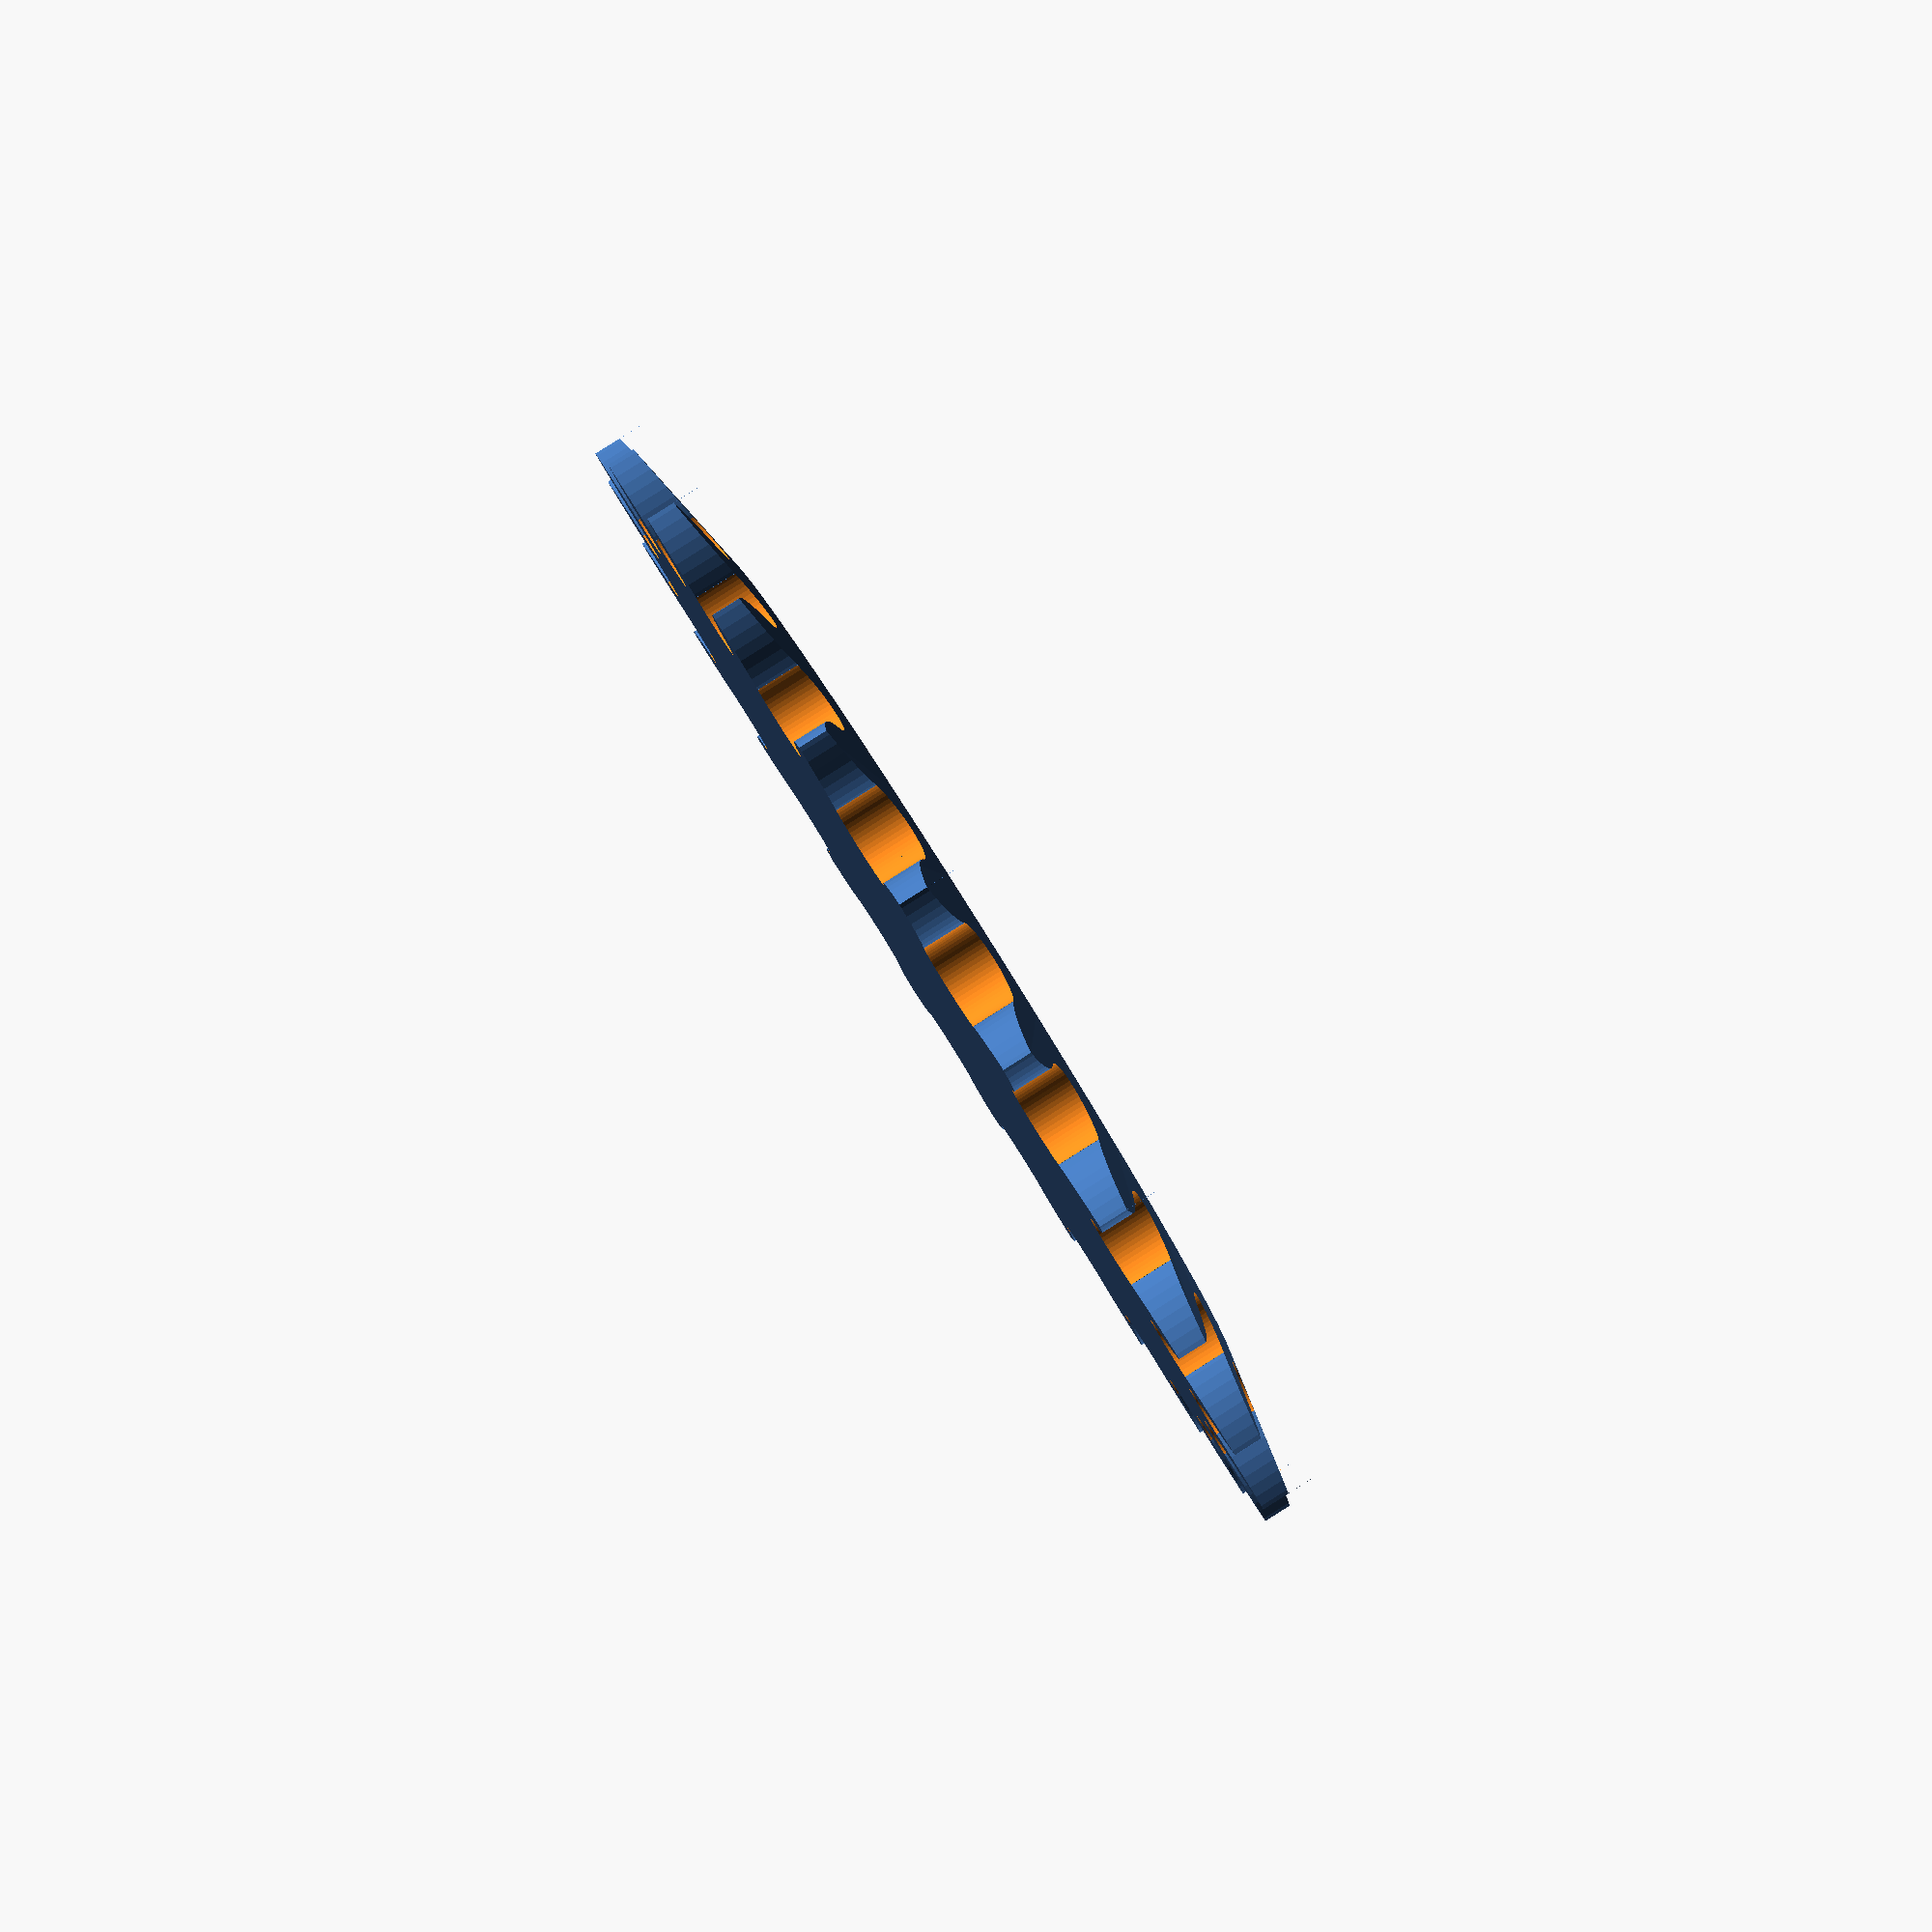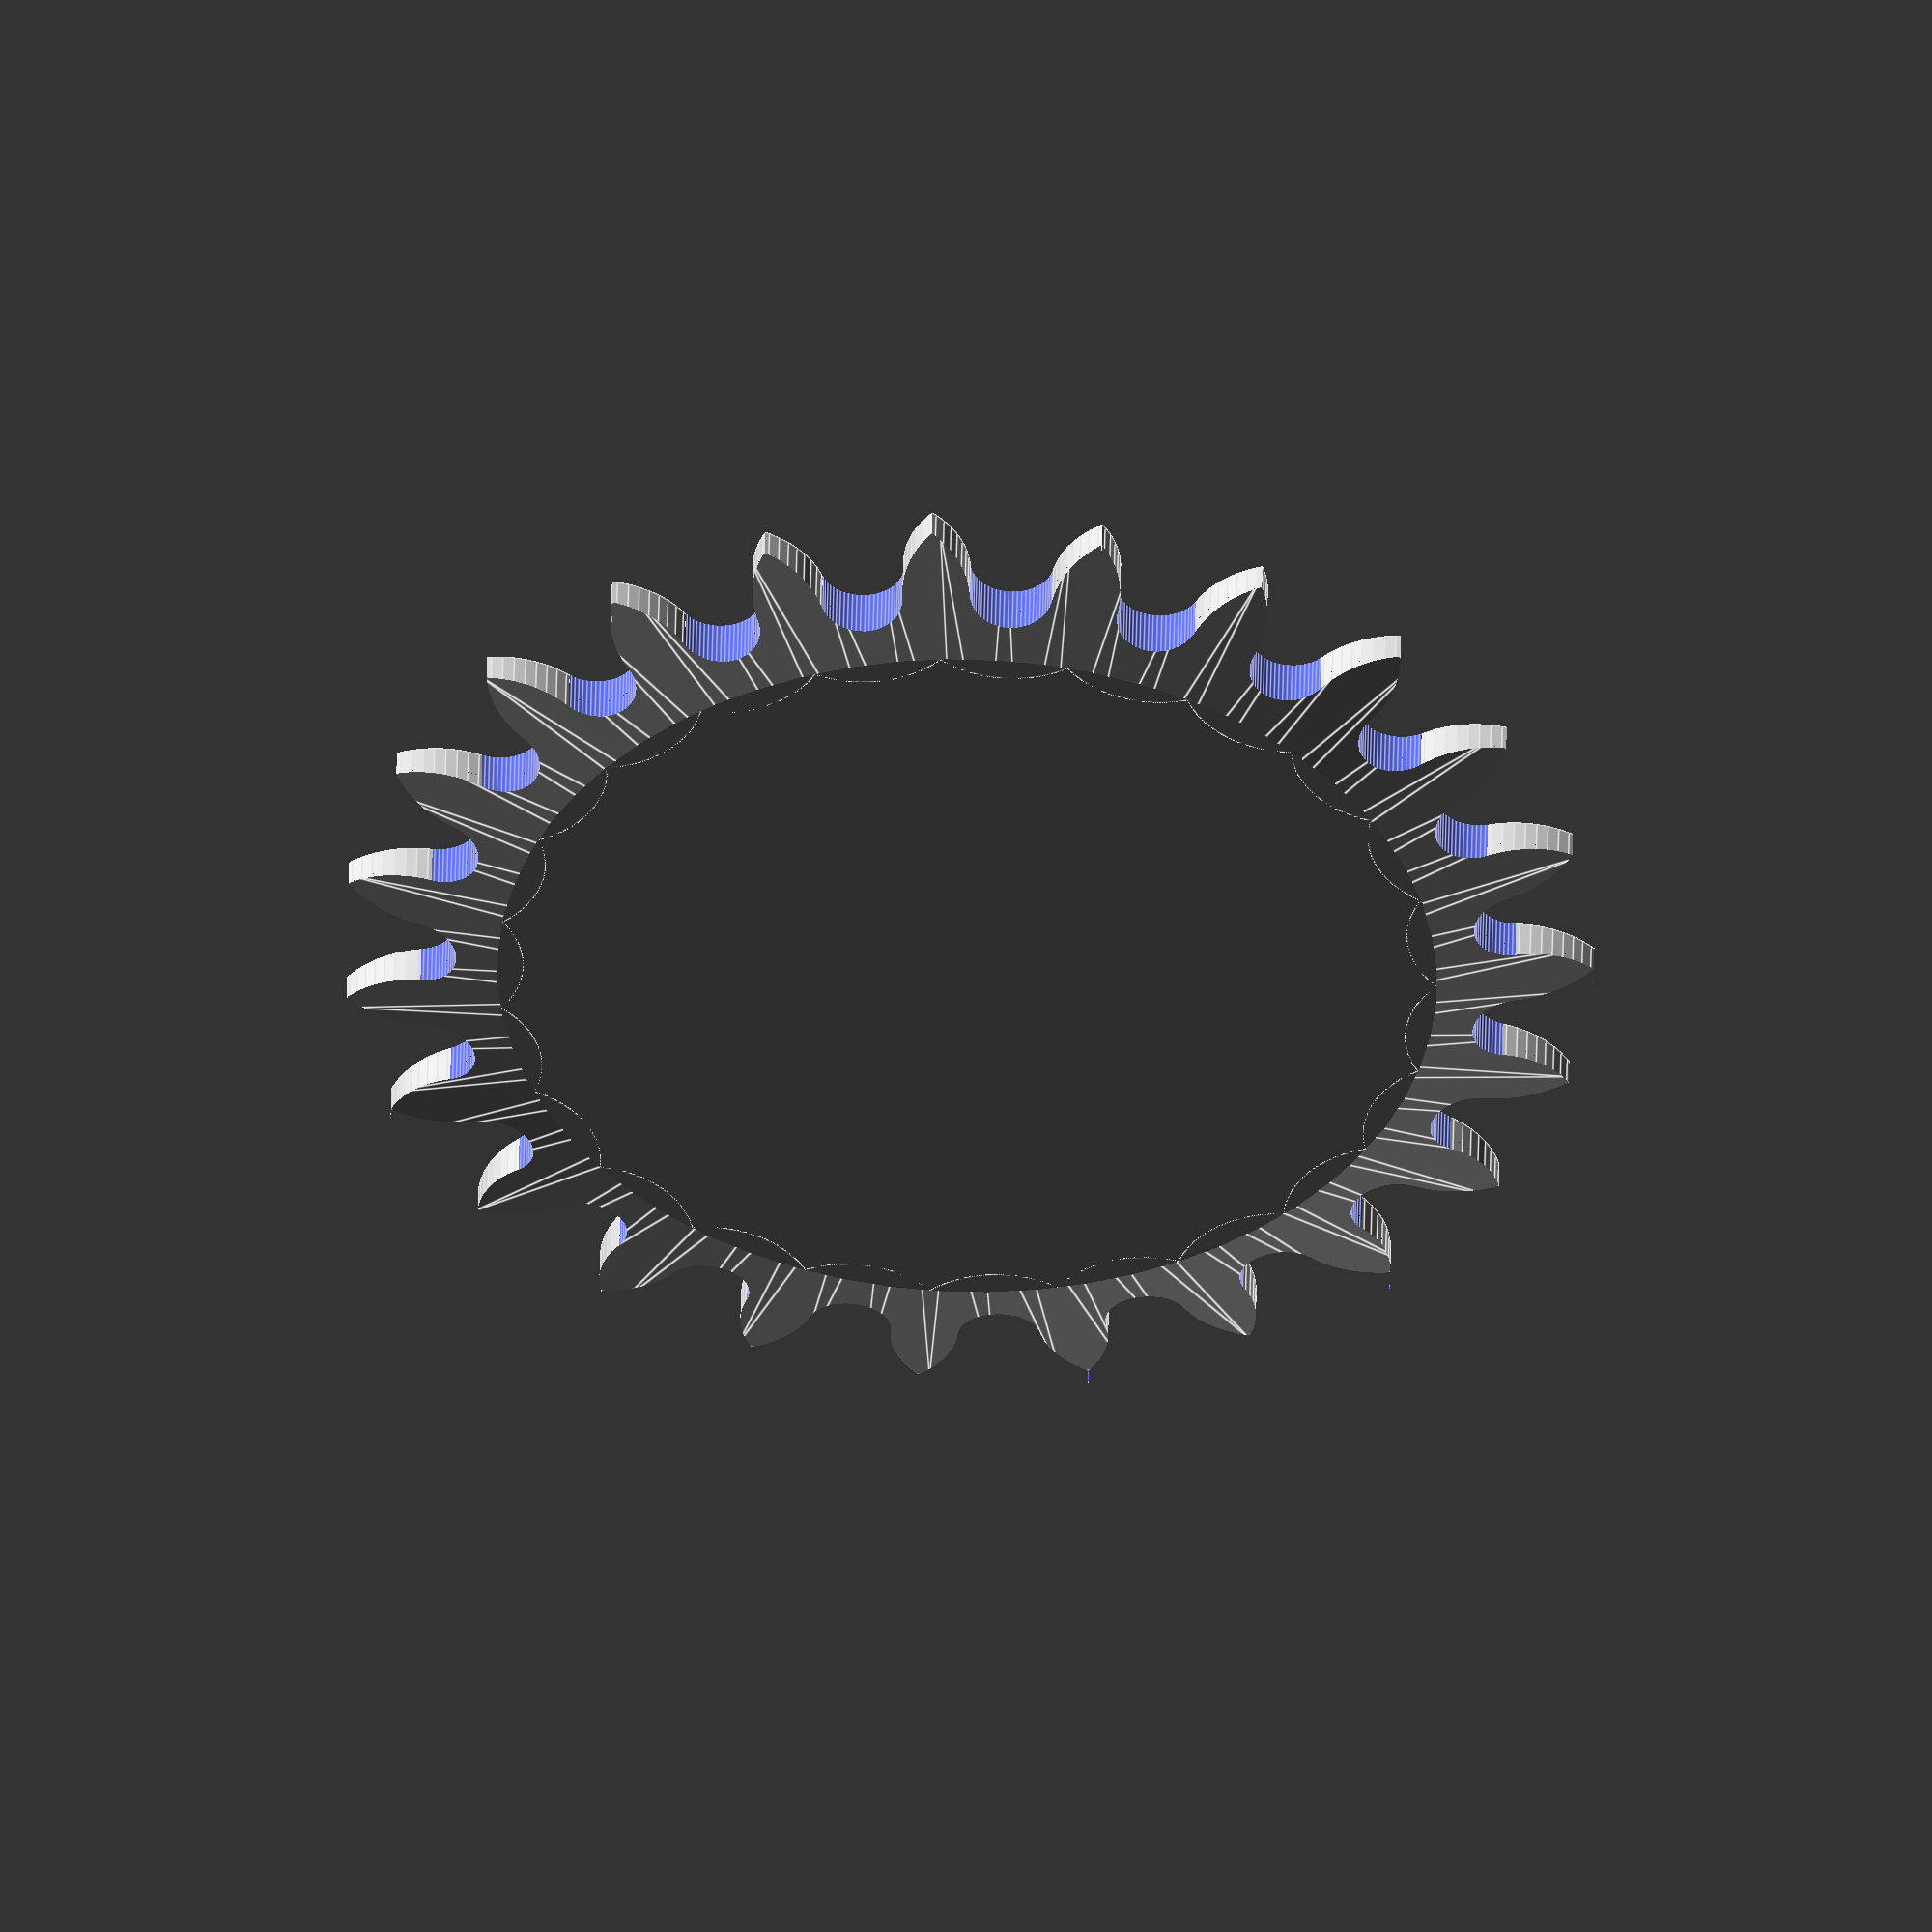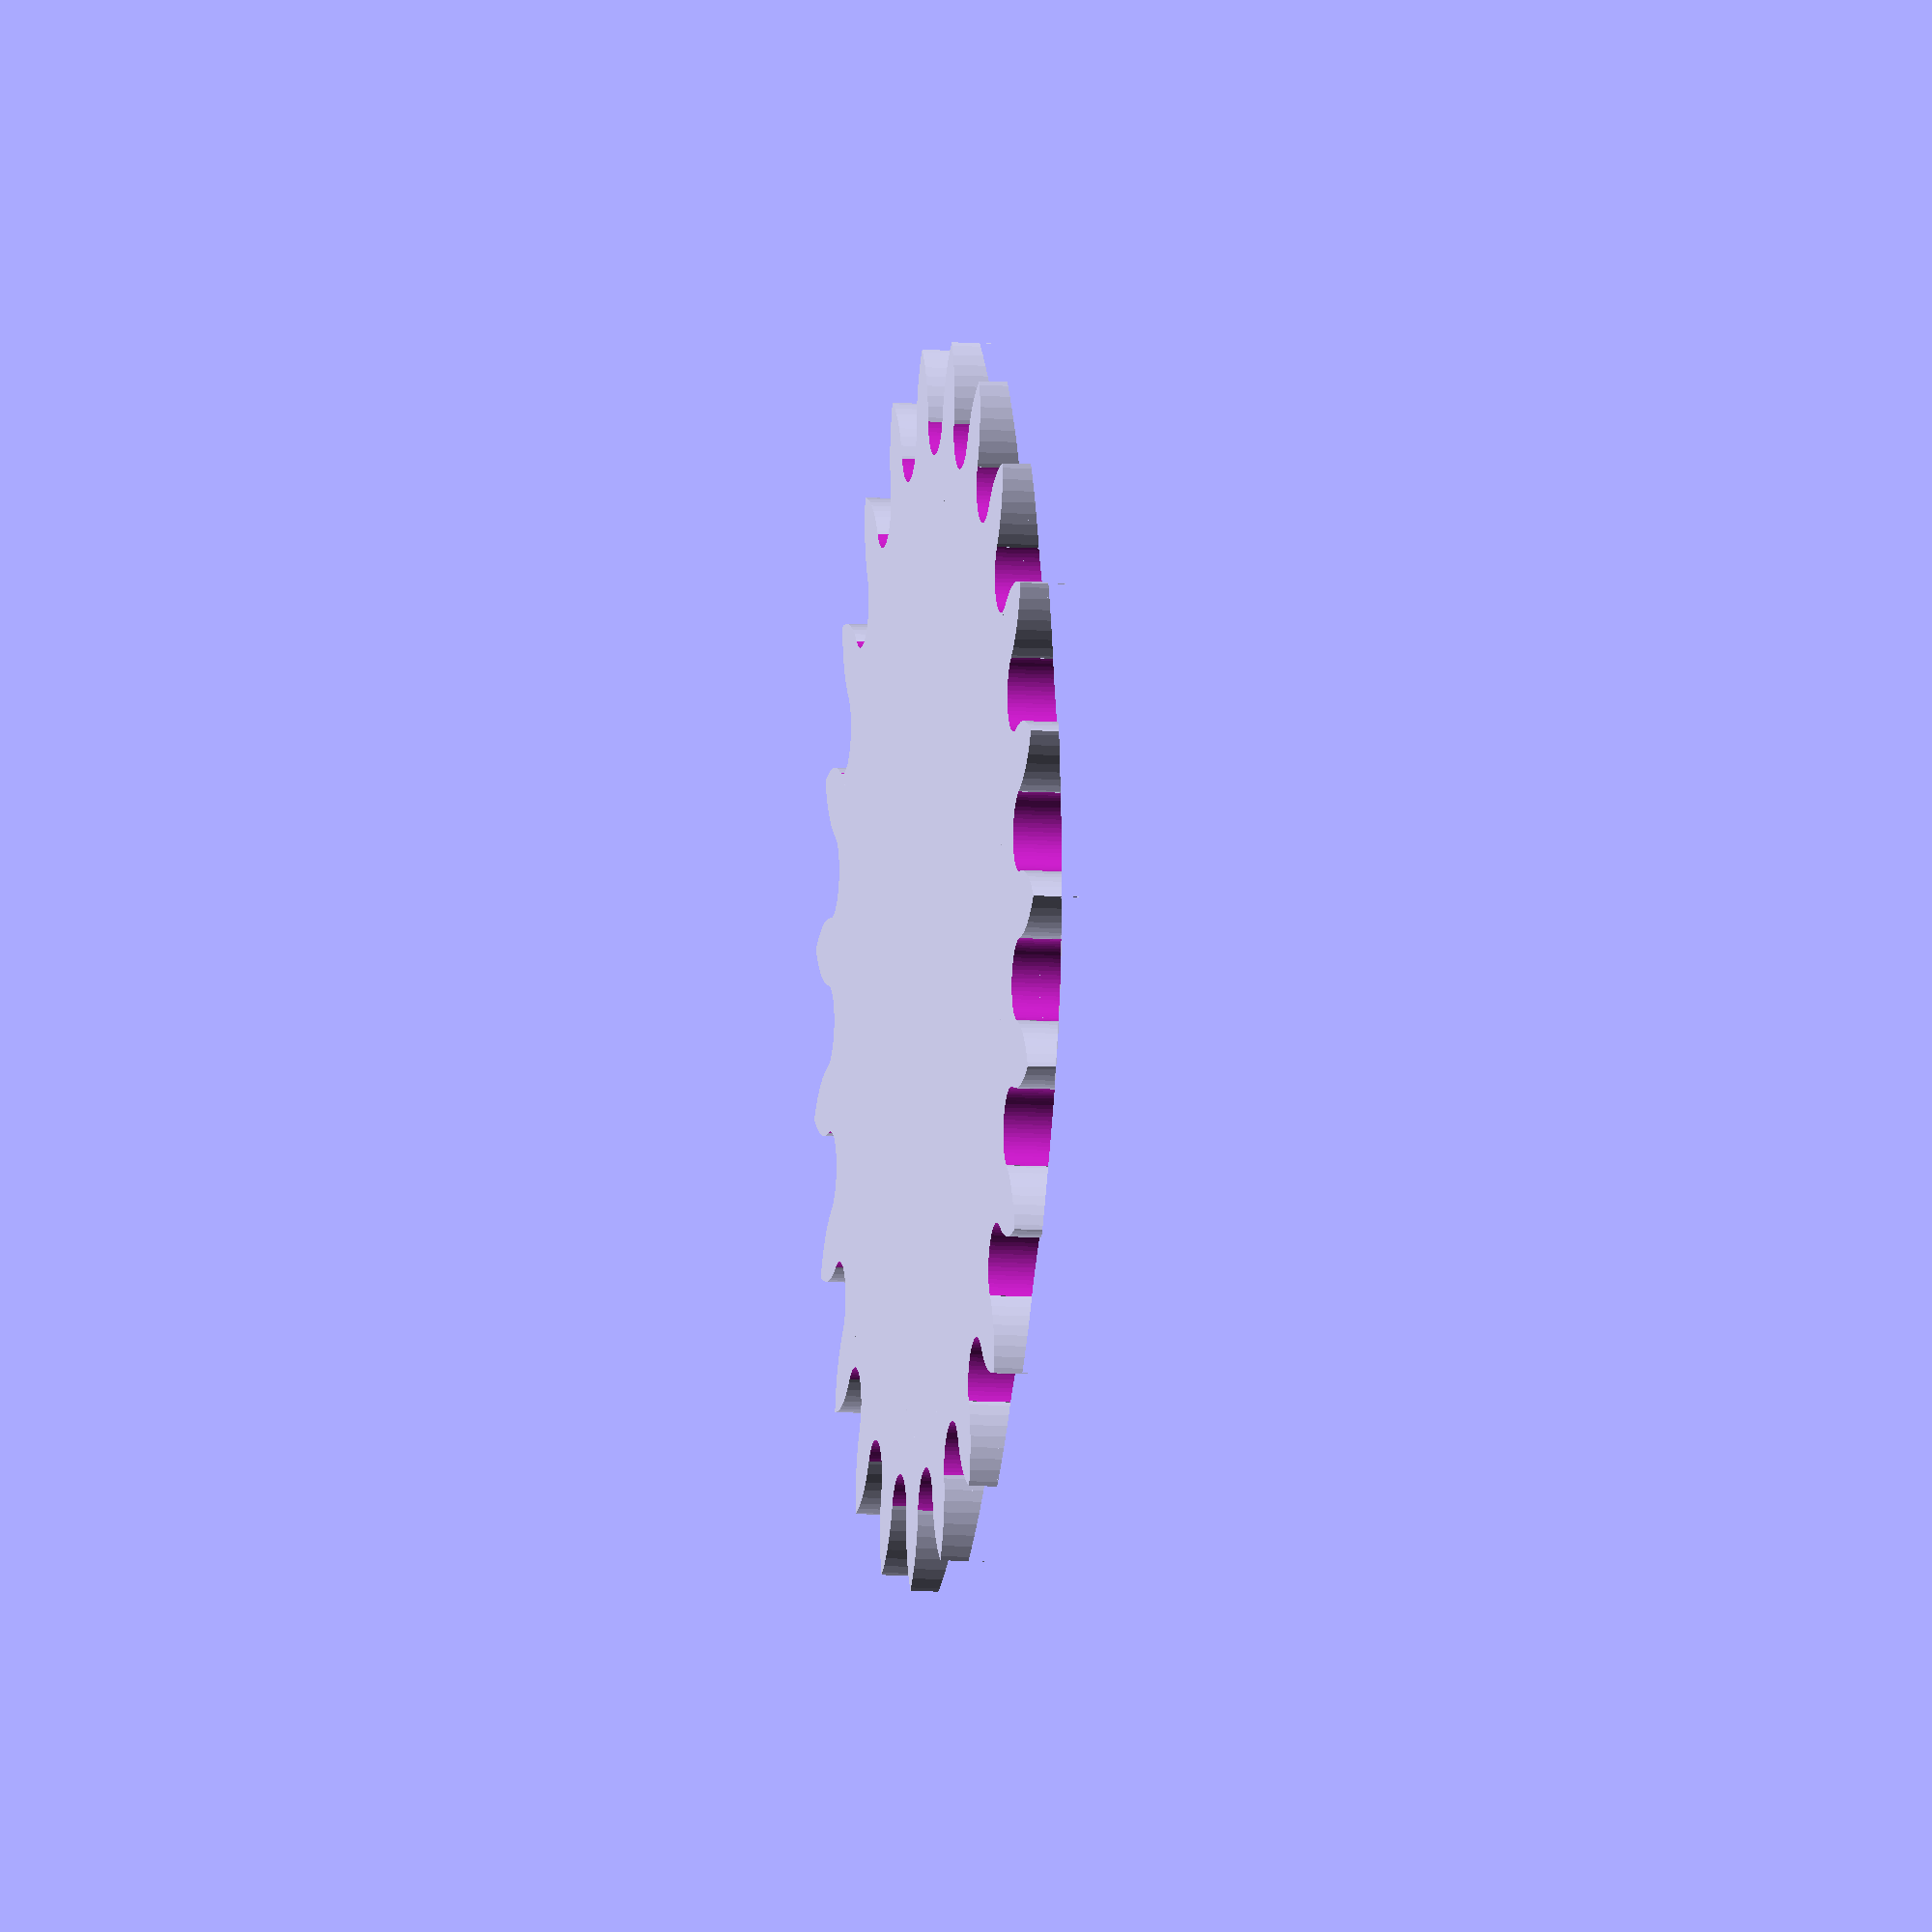
<openscad>
function mm(i) = i*25.4 ;

$fn = 60;

// sprocket(NUMBER OF TEETH, ROLLER DIAMETER, PITCH LENGTH, THICKNESS, TOLERANCE)
module sprocket(teeth=20, roller=3, pitch=17, thickness=3, tolerance=0.2){
	//$fs=0.5;
	radius=roller/2; //We need radius in our calculations, not diameter
	distance_from_center=pitch/(2*sin(180/teeth));
	 echo(distance_from_center); //this just displays the angle below the window

	angle=(360/teeth); 
	pitch_circle=sqrt((distance_from_center*distance_from_center) - (pitch*(radius+tolerance))+((radius+tolerance)*(radius+tolerance)));
	echo(pitch_circle);
	
difference(){
	difference(){
		union(){
			cylinder(r=pitch_circle/2,h=thickness);
			for(tooth=[1:teeth]){
				intersection(){
					rotate(a=[0,0,angle*(tooth+0.5)]){
						translate([distance_from_center/2,0,0]){
							cylinder(r=(pitch-radius-tolerance*2)/2,h=thickness);
						}
					}
					rotate(a=[0,0,angle*(tooth-0.5)]){
						translate([distance_from_center/2,0,0]){
							cylinder(r=(pitch-radius-tolerance*2)/2,h=thickness);
						}
					}
				}
			}
		}
		for(tooth=[1:teeth]){
			rotate(a=[0,0,angle*(tooth+0.5)]){
				translate([distance_from_center/2,0,-1]){
					cylinder(r=radius/2+tolerance,h=thickness+2);
					}
				}
			}
		}
	
translate([0,0,thickness/2])
		{
		difference()
			{	
			cylinder(thickness, pitch_circle/2+radius, pitch_circle/2+radius);
			cylinder(thickness, pitch_circle/2+radius, (pitch_circle/2+radius)/2);
			}
		}

	
			
	}
}

module sprocketNum25(teeth=20){
	sprocket(teeth,mm( .130),mm(1/4),mm(.11/2)-0.2,0.05);
}

module sprocketNum35(teeth=20){
	sprocket(teeth,mm( .2),mm(3/8),mm(.168)-0.2,0.05);
}

module viewer(){
	sprocketNum25(23);
}

viewer();




</openscad>
<views>
elev=273.8 azim=258.1 roll=237.8 proj=p view=wireframe
elev=312.3 azim=141.5 roll=1.2 proj=o view=edges
elev=9.6 azim=192.6 roll=259.9 proj=o view=wireframe
</views>
